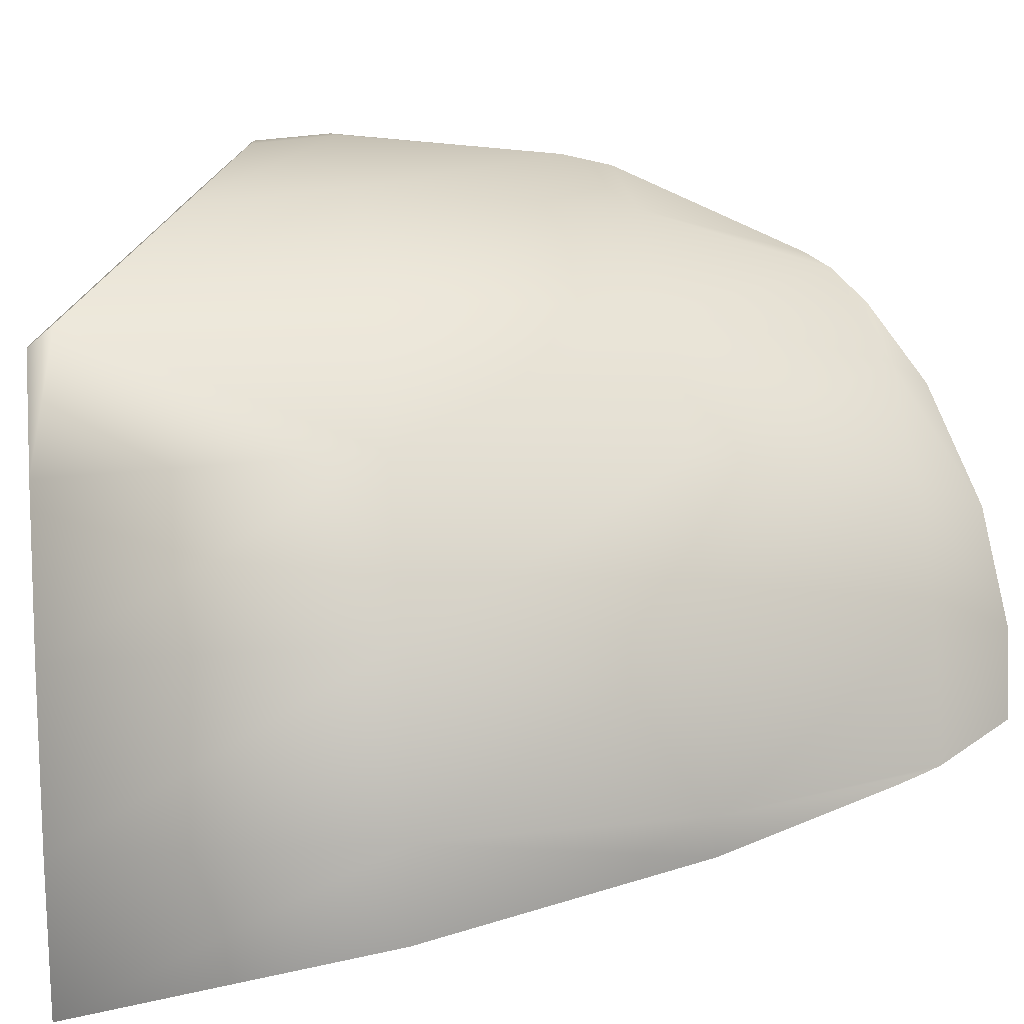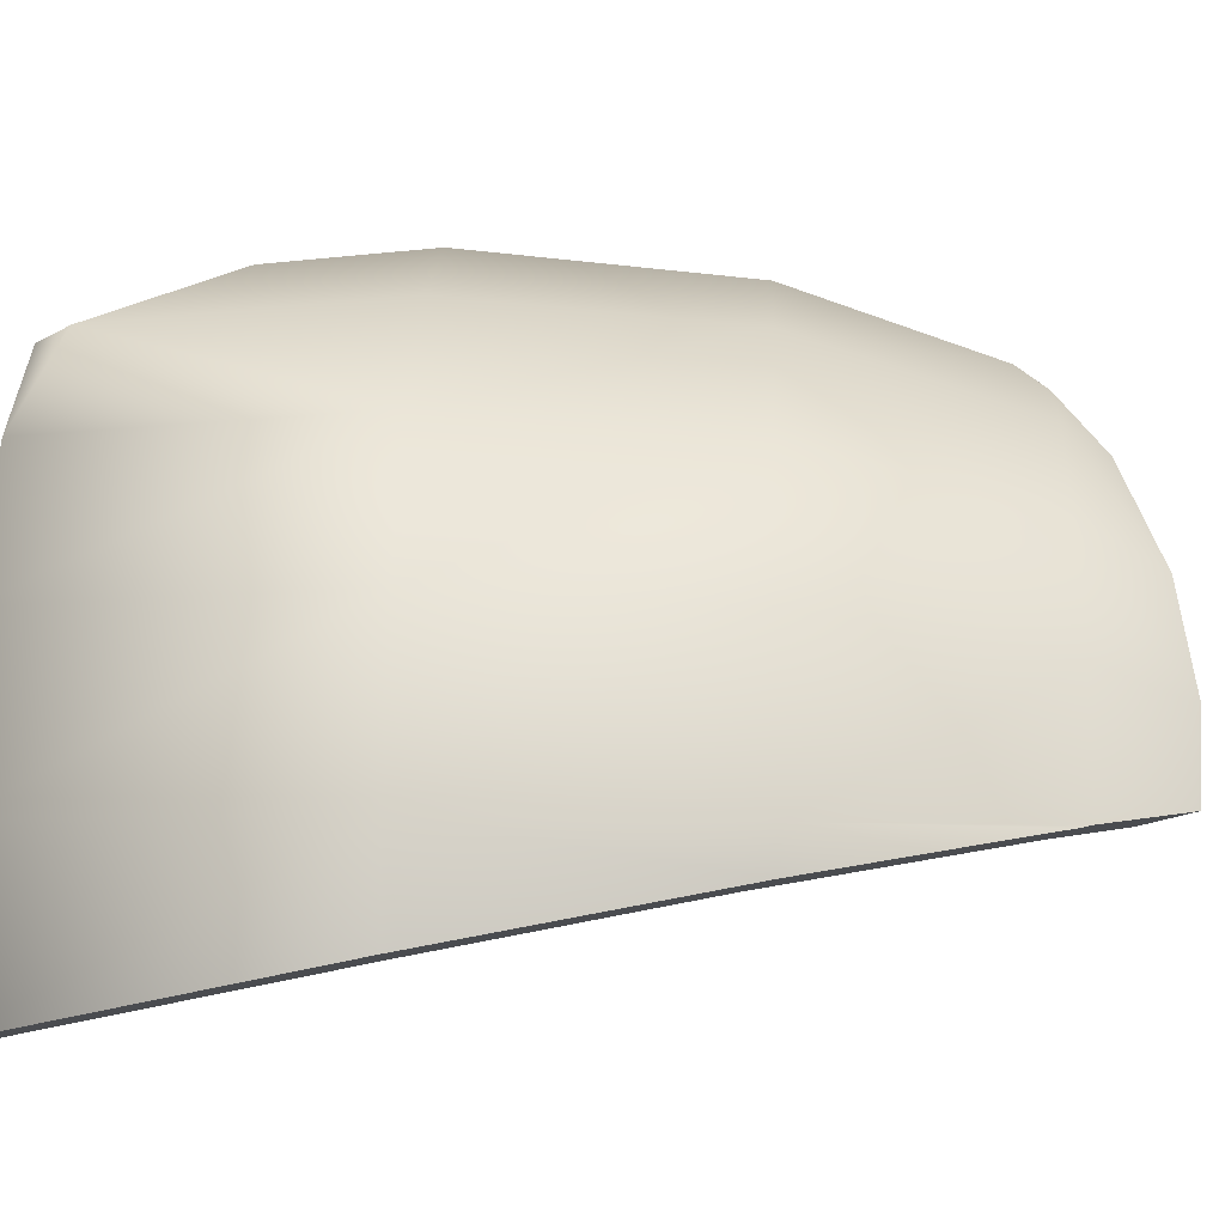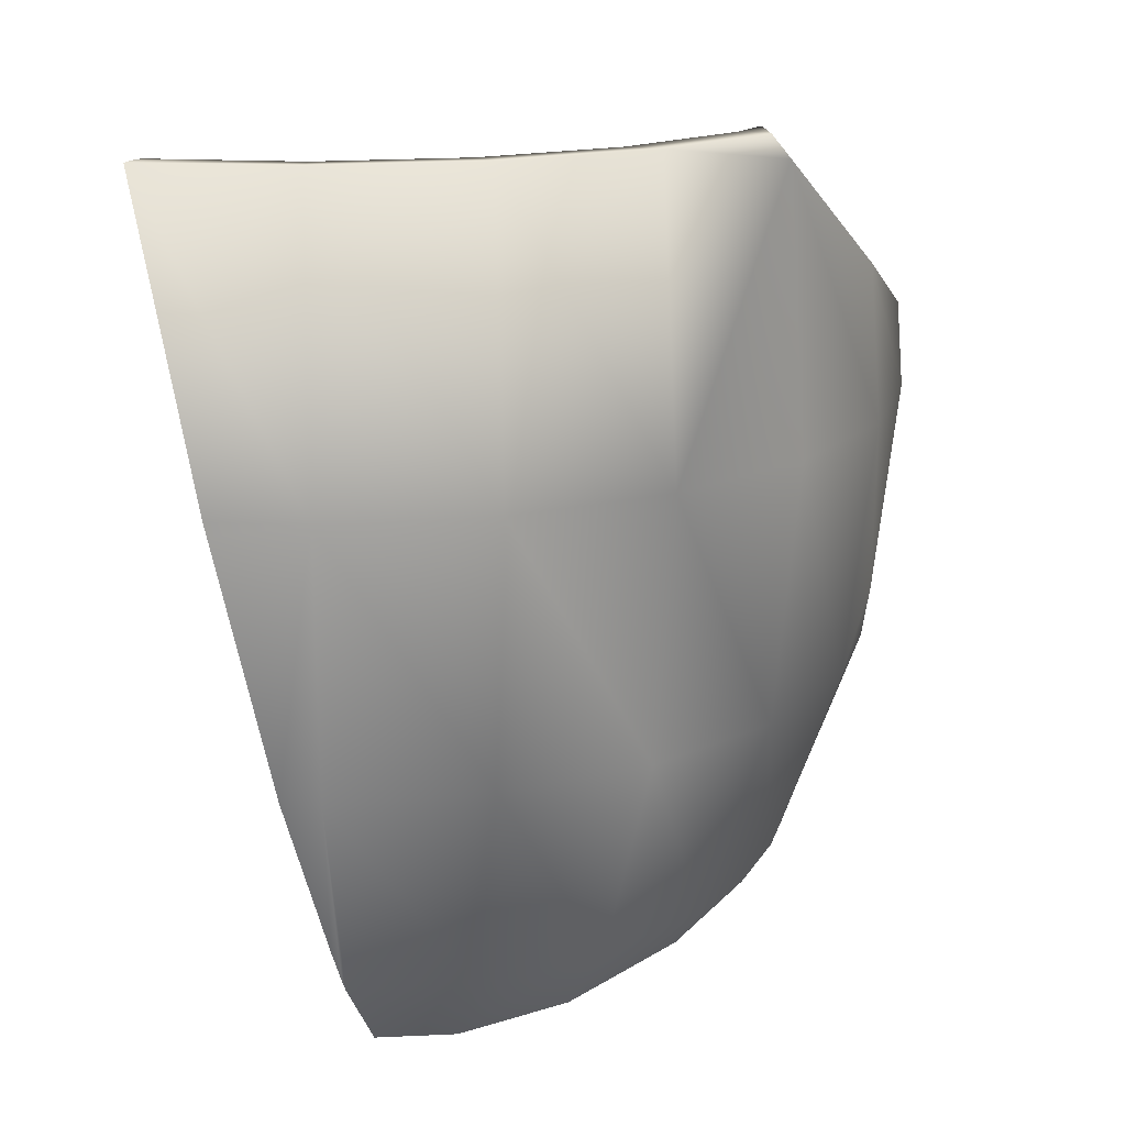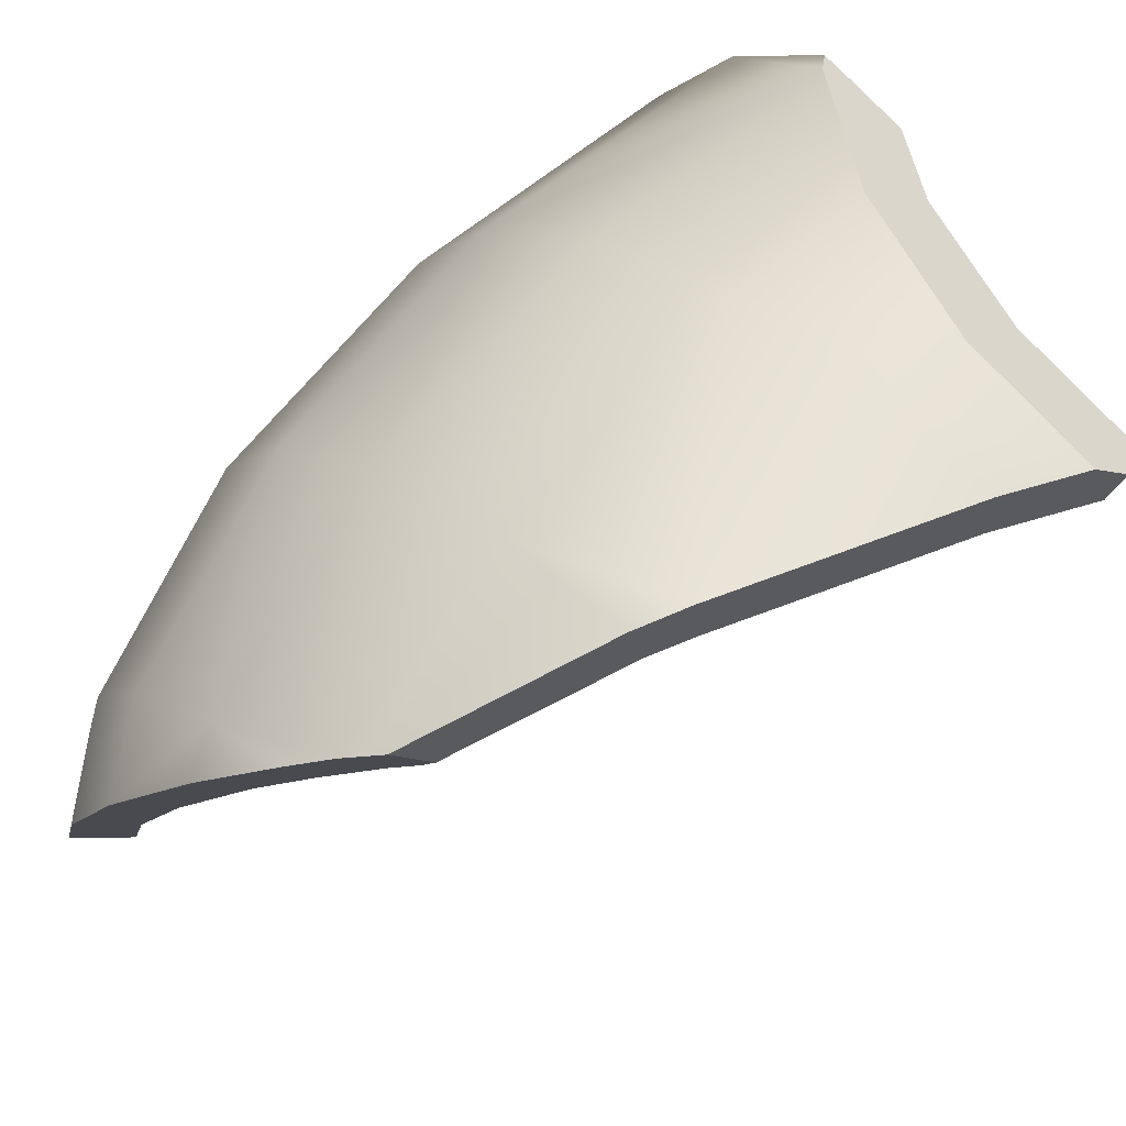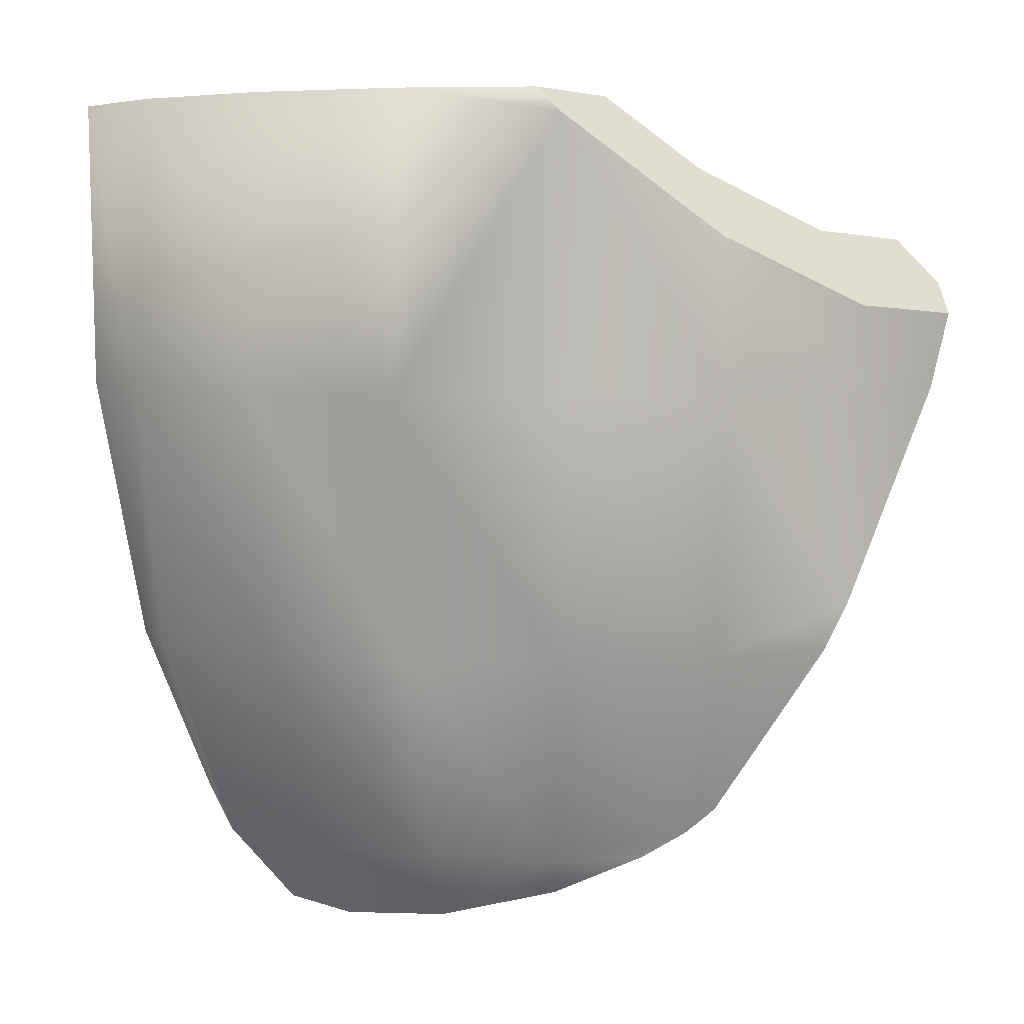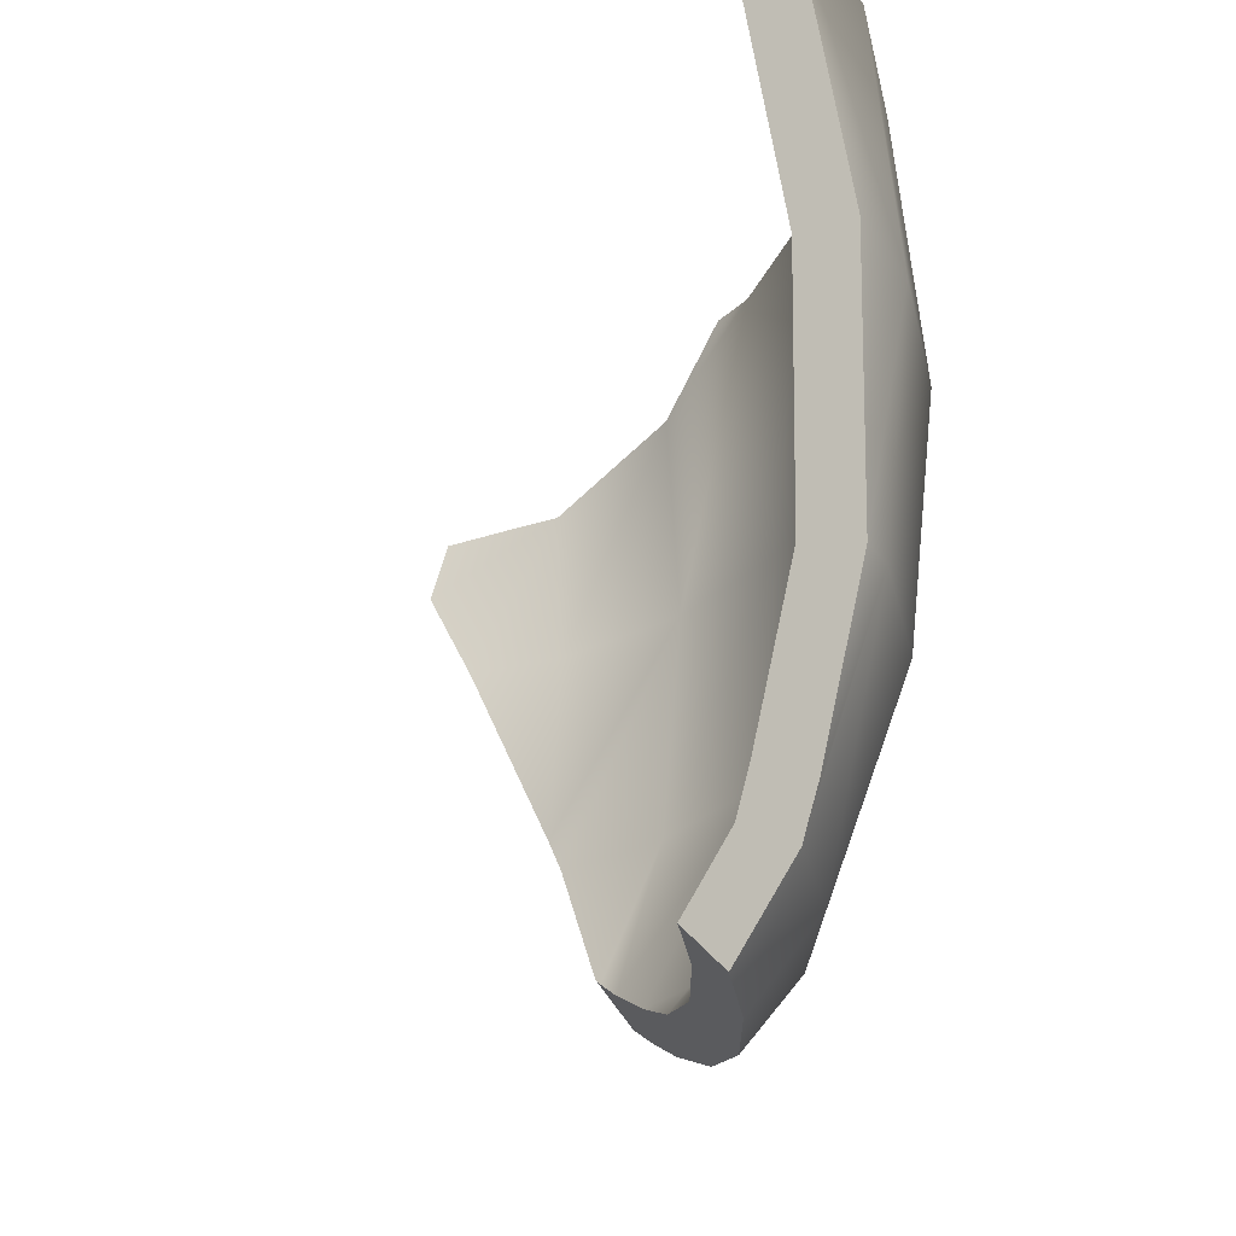
<metadata>
{"format":"obj","ext":"obj","renderer":"f3d","projection":"perspective","resolution":1024,"background":"white","views":[{"elev":16.9,"azim":81.6,"up":"+Y"},{"elev":-5.5,"azim":92.6,"up":"+Y"},{"elev":17.3,"azim":96.7,"up":"+Z"},{"elev":60.8,"azim":-136.1,"up":"+Y"},{"elev":6.2,"azim":145.5,"up":"+Z"},{"elev":-29.1,"azim":28.6,"up":"+Z"}]}
</metadata>
<code>
g Calice_cell.019
v -0.3606 0.1774 0.2035
v -0.336 0.1492 0.2419
v -0.3541 0.1506 0.1926
v 0.1847 -0.3259 0.3606
v 0.1861 -0.3259 0.349
v 0.2049 -0.2788 0.113
v 0.1847 -0.2057 0.3606
v 0.1991 -0.328 0.3621
v 0.2339 -0.3259 0.365
v 0.2049 -0.2035 0.113
v 0.181 -0.2064 -0.1014
v 0.181 -0.2375 -0.1014
v 0.1325 -0.2136 -0.2397
v 0.1173 -0.2071 -0.2774
v 0.1477 -0.09269 -0.1014
v 0.09124 -0.1188 -0.2774
v 0.04924 -0.1376 -0.3382
v 0.07024 -0.1984 -0.3346
v 0.007243 -0.05938 -0.3288
v 0.03693 -0.03331 -0.2774
v -0.04997 0.01665 -0.302
v 0.1695 -0.08256 0.113
v -0.03983 0.03259 -0.2774
v -0.08979 0.05503 -0.2774
v 0.084 0.00724 -0.1014
v -0.005792 0.08472 -0.1014
v -0.1289 0.084 -0.2491
v 0.1014 0.02245 0.113
v 0.1513 -0.09124 0.3606
v -0.1137 0.134 -0.1014
v -0.147 0.09197 -0.2339
v -0.1535 0.09559 -0.2274
v -0.2158 0.1492 -0.1014
v 0.006519 0.105 0.113
v -0.1072 0.1571 0.113
v -0.2317 0.155 -0.0688
v 0.08618 0.009413 0.3606
v 0.2339 -0.1991 0.365
v 0.2542 -0.1962 0.1122
v 0.2542 -0.2752 0.1122
v 0.2527 -0.273 0.1007
v 0.2296 -0.2325 -0.113
v 0.1962 -0.07024 0.365
v -0.2317 0.1745 0.113
v -0.3172 0.1622 0.113
v -0.004344 0.08835 0.3606
v -0.2317 0.1637 0.2491
v -0.3541 0.1506 0.1926
v -0.336 0.1492 0.2419
v -0.2679 0.1586 0.2469
v -0.1115 0.1427 0.3012
v -0.04055 0.105 0.3606
v 0.01159 0.113 0.3635
v 0.03838 0.1166 0.365
v 0.1238 0.042 0.365
v 0.0239 0.1311 0.3447
v 0.139 0.05576 0.1122
v 0.2151 -0.06228 0.1122
v 0.1919 -0.07242 -0.113
v 0.1202 0.0391 -0.113
v 0.2296 -0.1999 -0.113
v 0.1781 -0.2071 -0.26
v 0.1651 -0.202 -0.2904
v 0.1608 -0.1999 -0.3005
v 0.1311 -0.09993 -0.3005
v 0.07024 -0.004346 -0.3005
v 0.07966 -0.1238 -0.3758
v 0.1021 -0.1897 -0.3715
v 0.03331 -0.03693 -0.365
v -0.01593 0.06952 -0.3005
v -0.03041 0.04779 -0.3353
v -0.08617 0.1014 -0.3005
v -0.1166 0.1246 -0.2781
v 0.02028 0.126 -0.113
v -0.09993 0.181 -0.113
v -0.1361 0.1332 -0.2621
v -0.1419 0.1354 -0.2571
v -0.2129 0.197 -0.113
v -0.2317 0.2042 -0.07387
v 0.03404 0.147 0.1122
v -0.09341 0.2049 0.1122
v -0.09631 0.1948 0.244
v -0.2317 0.2245 0.1122
v -0.2317 0.2187 0.1854
v -0.3194 0.2122 0.1122
v -0.2875 0.2093 0.04562
v -0.349 0.2028 0.1767
v -0.2831 0.2115 0.1818
v -0.3606 0.1774 0.2035
v -0.349 0.2028 0.1767
v -0.2831 0.2115 0.1818
v -0.2679 0.1586 0.2469
v -0.336 0.1492 0.2419
v -0.349 0.2028 0.1767
v -0.2875 0.2093 0.04562
v -0.3194 0.2122 0.1122
v -0.3606 0.1774 0.2035
v -0.3541 0.1506 0.1926
v -0.3172 0.1622 0.113
v -0.2129 0.197 -0.113
v -0.2317 0.155 -0.0688
v -0.2875 0.2093 0.04562
v -0.2317 0.2042 -0.07387
v -0.2158 0.1492 -0.1014
v -0.1419 0.1354 -0.2571
v -0.1535 0.09559 -0.2274
v -0.147 0.09197 -0.2339
v -0.1361 0.1332 -0.2621
v -0.1419 0.1354 -0.2571
v -0.1535 0.09559 -0.2274
v -0.2679 0.1586 0.2469
v -0.2831 0.2115 0.1818
v -0.2317 0.2187 0.1854
v -0.09631 0.1948 0.244
v -0.2317 0.1637 0.2491
v 0.0239 0.1311 0.3447
v -0.1115 0.1427 0.3012
v -0.04055 0.105 0.3606
v 0.01159 0.113 0.3635
v 0.03838 0.1166 0.365
v 0.04924 -0.1376 -0.3382
v 0.07024 -0.1984 -0.3346
v 0.1021 -0.1897 -0.3715
v 0.07966 -0.1238 -0.3758
v 0.007243 -0.05938 -0.3288
v 0.03331 -0.03693 -0.365
v -0.04997 0.01665 -0.302
v -0.03041 0.04779 -0.3353
v -0.08979 0.05503 -0.2774
v -0.08617 0.1014 -0.3005
v -0.1289 0.084 -0.2491
v -0.147 0.09197 -0.2339
v -0.1361 0.1332 -0.2621
v -0.1166 0.1246 -0.2781
v 0.1651 -0.202 -0.2904
v 0.2527 -0.273 0.1007
v 0.2296 -0.2325 -0.113
v 0.1781 -0.2071 -0.26
v 0.1608 -0.1999 -0.3005
v 0.1021 -0.1897 -0.3715
v 0.07024 -0.1984 -0.3346
v 0.1173 -0.2071 -0.2774
v 0.1651 -0.202 -0.2904
v 0.1325 -0.2136 -0.2397
v 0.2527 -0.273 0.1007
v 0.181 -0.2375 -0.1014
v 0.2049 -0.2788 0.113
v 0.2542 -0.2752 0.1122
v 0.2339 -0.3259 0.365
v 0.1861 -0.3259 0.349
v 0.1991 -0.328 0.3621
v 0.1847 -0.3259 0.3606
g Calice_cell.019_0
f 3 2 1
f 6 5 4
f 4 7 6
f 7 4 8
f 7 8 9
f 7 10 6
f 6 10 11
f 12 6 11
f 12 11 13
f 14 13 11
f 11 10 15
f 11 16 14
f 11 15 16
f 14 16 17
f 18 14 17
f 17 16 19
f 16 20 19
f 16 15 20
f 19 20 21
f 10 22 15
f 10 7 22
f 20 23 21
f 21 23 24
f 15 25 20
f 20 25 23
f 15 22 25
f 24 23 26
f 25 26 23
f 26 27 24
f 22 28 25
f 25 28 26
f 7 29 22
f 22 29 28
f 26 30 27
f 31 27 30
f 30 32 31
f 30 33 32
f 28 34 26
f 26 34 30
f 33 30 35
f 34 35 30
f 35 36 33
f 28 37 34
f 29 37 28
f 7 38 29
f 9 38 7
f 38 9 39
f 9 40 39
f 39 40 41
f 41 42 39
f 38 43 29
f 29 43 37
f 35 44 36
f 36 44 45
f 35 34 46
f 37 46 34
f 45 44 47
f 47 48 45
f 47 49 48
f 47 50 49
f 51 47 44
f 35 51 44
f 46 51 35
f 46 52 51
f 52 46 53
f 54 53 46
f 54 46 37
f 37 55 54
f 56 54 55
f 43 55 37
f 55 43 57
f 56 55 57
f 43 58 57
f 43 38 58
f 38 39 58
f 58 39 59
f 57 58 60
f 58 59 60
f 39 61 59
f 42 61 39
f 62 61 42
f 61 62 63
f 63 64 61
f 65 59 61
f 64 65 61
f 59 65 66
f 60 59 66
f 67 65 64
f 66 65 67
f 68 67 64
f 69 66 67
f 70 66 69
f 60 66 70
f 71 70 69
f 72 70 71
f 70 72 73
f 74 60 70
f 73 74 70
f 73 75 74
f 75 73 76
f 76 77 75
f 77 78 75
f 57 60 74
f 75 78 79
f 80 57 74
f 80 74 75
f 57 80 56
f 81 80 75
f 56 80 81
f 79 81 75
f 82 56 81
f 82 81 83
f 79 83 81
f 84 82 83
f 85 83 79
f 86 85 79
f 83 85 87
f 87 84 83
f 87 88 84
f 91 90 89
f 89 92 91
f 89 93 92
f 96 95 94
f 95 97 94
f 99 98 97
f 99 97 100
f 101 99 100
f 97 102 100
f 102 103 100
f 104 101 100
f 104 100 105
f 105 106 104
f 109 108 107
f 110 109 107
f 113 112 111
f 111 114 113
f 111 115 114
f 115 116 114
f 115 117 116
f 117 118 116
f 118 119 116
f 119 120 116
f 123 122 121
f 121 124 123
f 121 125 124
f 125 126 124
f 125 127 126
f 127 128 126
f 127 129 128
f 129 130 128
f 129 131 130
f 131 132 130
f 132 133 130
f 133 134 130
f 137 136 135
f 138 137 135
f 141 140 139
f 139 142 141
f 139 143 142
f 143 144 142
f 143 145 144
f 145 146 144
f 145 147 146
f 145 148 147
f 148 149 147
f 149 150 147
f 149 151 150
f 151 152 150

</code>
